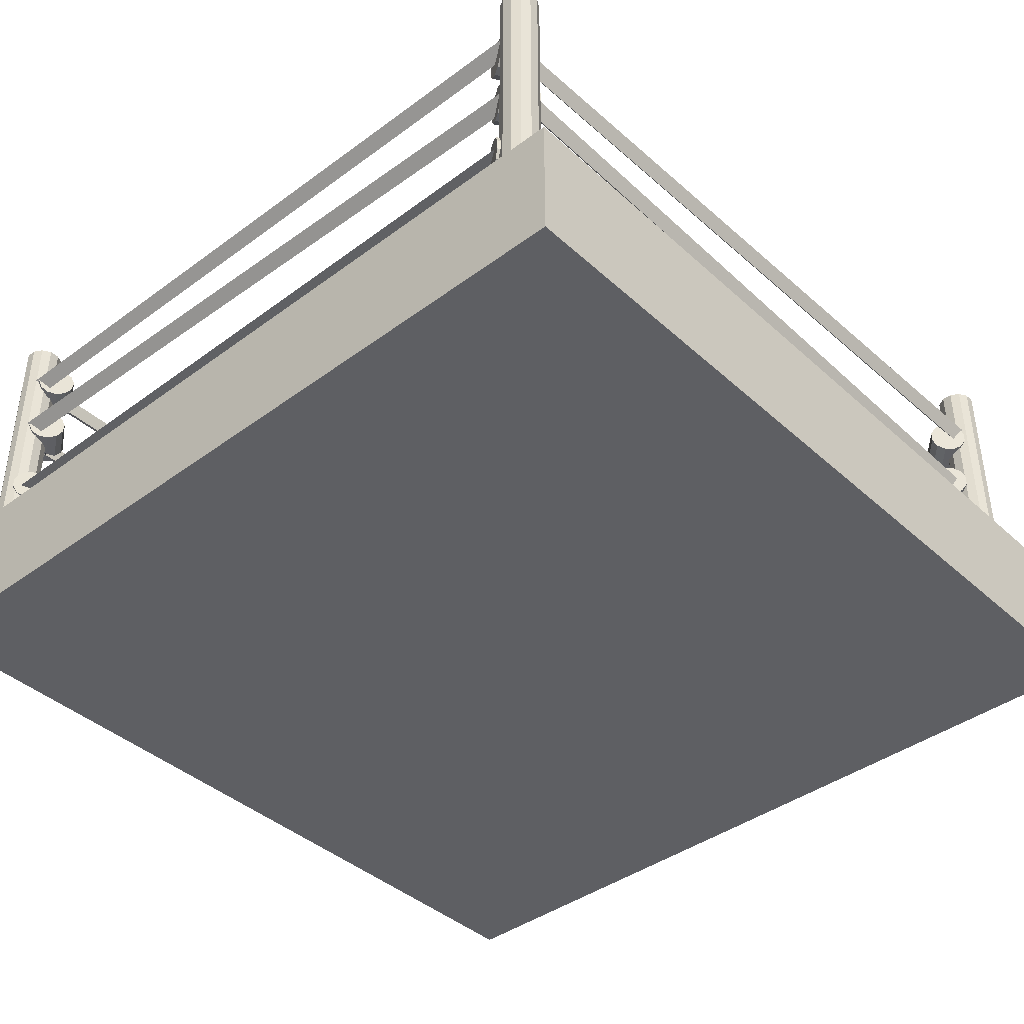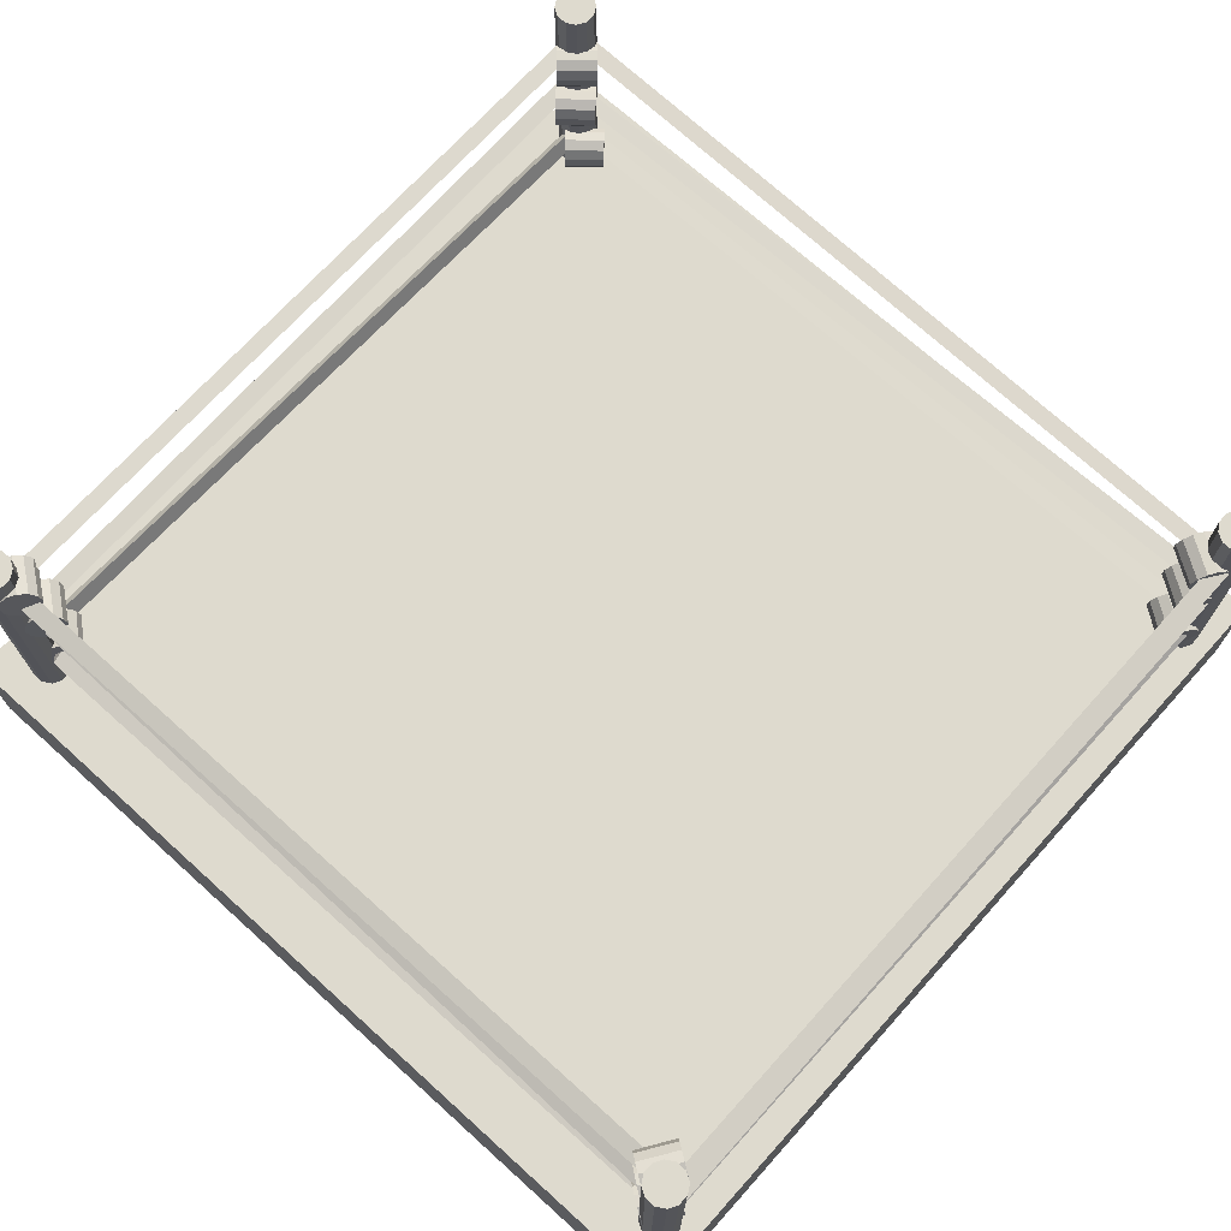
<metadata>
{"format":"obj","ext":"obj","renderer":"f3d","projection":"perspective","resolution":1024,"background":"white","views":[{"elev":-40.6,"azim":-47.8,"up":"+Y"},{"elev":71.1,"azim":-138.0,"up":"+Y"}]}
</metadata>
<code>
v -0.2032 -0.1316 -0.2165
v 0.2366 -0.1316 -0.2165
v 0.2366 -0.06422 -0.2165
v -0.2032 -0.06422 -0.2165
v -0.2032 -0.1316 0.2217
v -0.2032 -0.06422 0.2217
v 0.2366 -0.06422 0.2217
v 0.2366 -0.1316 0.2217
v 0.205 0.07103 -0.1985
v 0.2024 0.07103 -0.194
v 0.2024 -0.0725 -0.194
v 0.205 -0.0725 -0.1985
v 0.2024 0.07103 -0.1888
v 0.2024 -0.0725 -0.1888
v 0.205 0.07103 -0.1843
v 0.205 -0.0725 -0.1843
v 0.2095 0.07103 -0.1818
v 0.2095 -0.0725 -0.1818
v 0.2146 0.07103 -0.1818
v 0.2146 -0.0725 -0.1818
v 0.2191 0.07103 -0.1843
v 0.2191 -0.0725 -0.1843
v 0.2217 0.07103 -0.1888
v 0.2217 -0.0725 -0.1888
v 0.2217 0.07103 -0.194
v 0.2217 -0.0725 -0.194
v 0.2191 0.07103 -0.1985
v 0.2191 -0.0725 -0.1985
v 0.2146 0.07103 -0.2011
v 0.2146 -0.0725 -0.2011
v 0.2095 0.07103 -0.2011
v 0.2095 -0.0725 -0.2011
v 0.205 0.07103 0.1981
v 0.2095 0.07103 0.2007
v 0.2095 -0.0725 0.2007
v 0.205 -0.0725 0.1981
v 0.2146 0.07103 0.2007
v 0.2146 -0.0725 0.2007
v 0.2191 0.07103 0.1981
v 0.2191 -0.0725 0.1981
v 0.2217 0.07103 0.1937
v 0.2217 -0.0725 0.1937
v 0.2217 0.07103 0.1885
v 0.2217 -0.0725 0.1885
v 0.2191 0.07103 0.184
v 0.2191 -0.0725 0.184
v 0.2146 0.07103 0.1814
v 0.2146 -0.0725 0.1814
v 0.2095 0.07103 0.1814
v 0.2095 -0.0725 0.1814
v 0.205 0.07103 0.184
v 0.205 -0.0725 0.184
v 0.2024 0.07103 0.1885
v 0.2024 -0.0725 0.1885
v 0.2024 0.07103 0.1937
v 0.2024 -0.0725 0.1937
v -0.195 0.07103 0.1885
v -0.195 0.07103 0.1937
v -0.195 -0.0725 0.1937
v -0.195 -0.0725 0.1885
v -0.1925 0.07103 0.1981
v -0.1925 -0.0725 0.1981
v -0.188 0.07103 0.2007
v -0.188 -0.0725 0.2007
v -0.1828 0.07103 0.2007
v -0.1828 -0.0725 0.2007
v -0.1783 0.07103 0.1981
v -0.1783 -0.0725 0.1981
v -0.1757 0.07103 0.1937
v -0.1757 -0.0725 0.1937
v -0.1757 0.07103 0.1885
v -0.1757 -0.0725 0.1885
v -0.1783 0.07103 0.184
v -0.1783 -0.0725 0.184
v -0.1828 0.07103 0.1814
v -0.1828 -0.0725 0.1814
v -0.188 0.07103 0.1814
v -0.188 -0.0725 0.1814
v -0.1925 0.07103 0.184
v -0.1925 -0.0725 0.184
v -0.188 0.07103 -0.2011
v -0.1925 0.07103 -0.1985
v -0.1925 -0.0725 -0.1985
v -0.188 -0.0725 -0.2011
v -0.195 0.07103 -0.194
v -0.195 -0.0725 -0.194
v -0.195 0.07103 -0.1888
v -0.195 -0.0725 -0.1888
v -0.1925 0.07103 -0.1843
v -0.1925 -0.0725 -0.1843
v -0.188 0.07103 -0.1818
v -0.188 -0.0725 -0.1818
v -0.1828 0.07103 -0.1818
v -0.1828 -0.0725 -0.1818
v -0.1783 0.07103 -0.1843
v -0.1783 -0.0725 -0.1843
v -0.1757 0.07103 -0.1888
v -0.1757 -0.0725 -0.1888
v -0.1757 0.07103 -0.194
v -0.1757 -0.0725 -0.194
v -0.1783 0.07103 -0.1985
v -0.1783 -0.0725 -0.1985
v -0.1828 0.07103 -0.2011
v -0.1828 -0.0725 -0.2011
v 0.1999 -0.02746 -0.1856
v 0.1988 -0.02994 -0.1938
v 0.2093 -0.03792 -0.1849
v 0.2069 -0.02988 -0.1827
v 0.2015 -0.03566 -0.1879
v 0.2052 -0.03288 -0.1906
v -0.1775 -0.03669 -0.1919
v -0.1728 -0.04135 -0.1863
v -0.1783 -0.03525 -0.1834
v 0.2116 0.05032 -0.1849
v 0.2129 0.04191 -0.1866
v -0.179 0.03964 -0.1856
v -0.1831 0.04706 -0.1839
v 0.2107 0.04727 -0.193
v -0.1811 0.04505 -0.192
v -0.1759 0.01622 -0.1841
v -0.1719 0.008554 -0.1843
v -0.1783 0.008626 -0.1862
v -0.1755 0.000501 -0.1874
v -0.173 0.01299 -0.1916
v -0.1763 0.005877 -0.1941
v 0.2113 0.01323 -0.1822
v 0.2138 0.005019 -0.1834
v 0.2095 0.00923 -0.1897
v 0.2173 0.04131 0.1968
v 0.2182 0.03381 0.1926
v -0.1786 0.0333 0.1869
v -0.1797 0.04079 0.1911
v 0.2158 0.04094 0.1883
v -0.1778 0.04082 0.1826
v 0.2163 0.003087 0.1902
v 0.2144 -0.004506 0.1865
v -0.1786 -0.00539 0.1911
v -0.1792 0.002227 0.1951
v 0.2124 0.002897 0.1825
v -0.1778 0.001987 0.1866
v 0.2222 -0.03994 0.1935
v 0.2197 -0.04732 0.1897
v -0.1749 -0.04375 0.1892
v -0.1755 -0.03621 0.1935
v 0.2186 -0.03975 0.1856
v -0.1741 -0.03628 0.1849
v 0.2137 0.05179 -0.1849
v 0.2101 0.044 -0.1838
v 0.2136 0.03269 0.1829
v 0.2173 0.04048 0.1832
v 0.2053 0.05117 -0.183
v 0.2087 0.03985 0.1828
v 0.2124 0.01249 -0.1917
v 0.2095 0.004316 -0.1916
v 0.2157 -0.004269 0.1955
v 0.2188 0.003153 0.1987
v 0.2042 0.01082 -0.1896
v 0.2103 0.002296 0.1972
v 0.2148 -0.0276 -0.1919
v 0.2196 -0.03475 -0.1924
v 0.2156 -0.04428 0.1948
v 0.2108 -0.03747 0.1973
v 0.2111 -0.03539 -0.1911
v 0.2069 -0.04469 0.1946
v -0.1843 0.0488 -0.1904
v -0.1864 0.04052 -0.1919
v -0.1863 0.03695 0.1893
v -0.1842 0.04526 0.1906
v -0.1926 0.04627 -0.1901
v -0.1924 0.04304 0.189
v -0.1846 0.01518 -0.1927
v -0.1863 0.006862 -0.1944
v -0.1859 -0.004452 0.1965
v -0.1844 0.003405 0.1998
v -0.1928 0.01238 -0.1927
v -0.1919 0.001701 0.1958
v 0.2159 0.008358 0.18
v 0.2174 0.003724 0.1817
v 0.2019 0.003685 0.1945
v 0.2005 0.008319 0.1927
v 0.2172 -0.001442 0.1815
v 0.2017 -0.001482 0.1942
v 0.2153 -0.005757 0.1793
v 0.1999 -0.005797 0.192
v 0.2124 -0.008065 0.1757
v 0.197 -0.008104 0.1885
v 0.2091 -0.007747 0.1717
v 0.1937 -0.007786 0.1845
v 0.2063 -0.004888 0.1684
v 0.1909 -0.004927 0.1812
v 0.2049 -0.0002539 0.1666
v 0.1895 -0.0002933 0.1794
v 0.2051 0.004913 0.1669
v 0.1897 0.004873 0.1796
v 0.2069 0.009228 0.1691
v 0.1915 0.009188 0.1818
v 0.2098 0.01154 0.1727
v 0.1944 0.0115 0.1854
v 0.2131 0.01122 0.1767
v 0.1977 0.01118 0.1894
v 0.2168 0.04218 0.1821
v 0.2185 0.03767 0.184
v 0.2035 0.03773 0.1972
v 0.2018 0.04225 0.1953
v 0.2184 0.03249 0.1839
v 0.2035 0.03256 0.1972
v 0.2167 0.02804 0.182
v 0.2017 0.0281 0.1952
v 0.2137 0.0255 0.1786
v 0.1987 0.02557 0.1919
v 0.2102 0.02555 0.1747
v 0.1953 0.02562 0.188
v 0.2073 0.02819 0.1714
v 0.1923 0.02826 0.1847
v 0.2056 0.0327 0.1695
v 0.1906 0.03277 0.1828
v 0.2057 0.03788 0.1695
v 0.1907 0.03795 0.1828
v 0.2074 0.04233 0.1715
v 0.1925 0.0424 0.1847
v 0.2104 0.04487 0.1748
v 0.1955 0.04494 0.1881
v 0.2139 0.04481 0.1787
v 0.1989 0.04488 0.192
v -0.1845 -0.02928 -0.1969
v -0.1821 -0.03759 -0.1976
v -0.1838 -0.03957 0.1917
v -0.1863 -0.03146 0.1934
v -0.1904 -0.03539 -0.1982
v -0.192 -0.03724 0.1904
v 0.2138 -0.03556 0.1831
v 0.2151 -0.04034 0.1846
v 0.1999 -0.04053 0.1976
v 0.1986 -0.03575 0.1962
v 0.2147 -0.04548 0.1841
v 0.1995 -0.04567 0.1971
v 0.2127 -0.04958 0.1816
v 0.1975 -0.04977 0.1947
v 0.2096 -0.05156 0.178
v 0.1944 -0.05175 0.191
v 0.2062 -0.05088 0.1741
v 0.191 -0.05107 0.1871
v 0.2035 -0.04773 0.171
v 0.1883 -0.04792 0.184
v 0.2022 -0.04295 0.1695
v 0.187 -0.04314 0.1826
v 0.2026 -0.03781 0.1701
v 0.1874 -0.038 0.1831
v 0.2046 -0.03371 0.1725
v 0.1894 -0.0339 0.1855
v 0.2077 -0.03173 0.1762
v 0.1925 -0.03192 0.1892
v 0.2111 -0.03241 0.18
v 0.1959 -0.0326 0.1931
v -0.1744 0.04653 0.1934
v -0.1758 0.04214 0.1957
v -0.1927 0.04196 0.185
v -0.1913 0.04634 0.1827
v -0.1759 0.03697 0.1959
v -0.1928 0.03679 0.1852
v -0.1746 0.0324 0.1939
v -0.1914 0.03221 0.1832
v -0.1722 0.02965 0.1902
v -0.1891 0.02946 0.1795
v -0.1694 0.02946 0.1859
v -0.1863 0.02928 0.1751
v -0.167 0.03188 0.182
v -0.1839 0.0317 0.1713
v -0.1655 0.03627 0.1796
v -0.1824 0.03609 0.1689
v -0.1655 0.04144 0.1795
v -0.1824 0.04126 0.1687
v -0.1668 0.04602 0.1815
v -0.1837 0.04583 0.1708
v -0.1692 0.04877 0.1852
v -0.1861 0.04858 0.1744
v -0.172 0.04895 0.1895
v -0.1888 0.04877 0.1788
v -0.176 0.008611 0.1956
v -0.1773 0.004052 0.1976
v -0.194 0.00394 0.1865
v -0.1926 0.0085 0.1845
v -0.1772 -0.001122 0.1975
v -0.1938 -0.001233 0.1864
v -0.1757 -0.005524 0.1953
v -0.1923 -0.005636 0.1842
v -0.1731 -0.007975 0.1915
v -0.1898 -0.008087 0.1804
v -0.1703 -0.007819 0.1872
v -0.1869 -0.007931 0.1761
v -0.1678 -0.005096 0.1835
v -0.1845 -0.005208 0.1724
v -0.1665 -0.0005373 0.1815
v -0.1831 -0.0006491 0.1704
v -0.1666 0.004637 0.1816
v -0.1832 0.004525 0.1705
v -0.1681 0.009039 0.1838
v -0.1848 0.008927 0.1727
v -0.1707 0.01149 0.1876
v -0.1873 0.01138 0.1765
v -0.1735 0.01133 0.1919
v -0.1902 0.01122 0.1808
v -0.1779 -0.03219 0.1949
v -0.1789 -0.03693 0.1967
v -0.1954 -0.03742 0.1853
v -0.1943 -0.03268 0.1835
v -0.1785 -0.04208 0.1963
v -0.1949 -0.04257 0.1849
v -0.1767 -0.04624 0.1938
v -0.1931 -0.04673 0.1824
v -0.1739 -0.04831 0.1899
v -0.1903 -0.0488 0.1785
v -0.171 -0.04772 0.1857
v -0.1874 -0.04822 0.1743
v -0.1687 -0.04465 0.1822
v -0.1851 -0.04514 0.1708
v -0.1676 -0.03991 0.1805
v -0.184 -0.0404 0.1691
v -0.168 -0.03476 0.1809
v -0.1844 -0.03525 0.1695
v -0.1699 -0.0306 0.1833
v -0.1863 -0.03109 0.1719
v -0.1726 -0.02853 0.1872
v -0.189 -0.02902 0.1758
v -0.1755 -0.02911 0.1914
v -0.192 -0.02961 0.18
v -0.1883 0.05418 -0.1804
v -0.1911 0.05014 -0.182
v -0.1799 0.04903 -0.1986
v -0.1771 0.05307 -0.197
v -0.1919 0.04503 -0.1822
v -0.1807 0.04392 -0.1988
v -0.1905 0.04022 -0.181
v -0.1793 0.03911 -0.1975
v -0.1872 0.037 -0.1785
v -0.1761 0.03589 -0.1951
v -0.183 0.03623 -0.1756
v -0.1718 0.03512 -0.1922
v -0.179 0.03812 -0.173
v -0.1678 0.03701 -0.1896
v -0.1762 0.04217 -0.1714
v -0.165 0.04105 -0.1879
v -0.1754 0.04728 -0.1712
v -0.1642 0.04616 -0.1878
v -0.1768 0.05209 -0.1725
v -0.1656 0.05097 -0.189
v -0.1801 0.05531 -0.1749
v -0.1689 0.0542 -0.1915
v -0.1843 0.05608 -0.1778
v -0.1731 0.05496 -0.1944
v -0.189 0.01972 -0.1816
v -0.1916 0.01552 -0.1832
v -0.18 0.0145 -0.1994
v -0.1774 0.0187 -0.1978
v -0.1922 0.01038 -0.1832
v -0.1805 0.009356 -0.1995
v -0.1906 0.005668 -0.1818
v -0.1789 0.004643 -0.198
v -0.1873 0.00265 -0.1792
v -0.1756 0.001625 -0.1954
v -0.1831 0.002134 -0.1762
v -0.1715 0.001109 -0.1924
v -0.1792 0.004259 -0.1735
v -0.1676 0.003235 -0.1897
v -0.1767 0.008456 -0.1719
v -0.165 0.007431 -0.1881
v -0.1761 0.0136 -0.1719
v -0.1644 0.01258 -0.1881
v -0.1777 0.01831 -0.1733
v -0.166 0.01729 -0.1895
v -0.181 0.02133 -0.1759
v -0.1693 0.02031 -0.1921
v -0.1852 0.02185 -0.1789
v -0.1735 0.02082 -0.1951
v -0.1915 -0.02679 -0.1837
v -0.1938 -0.03122 -0.1851
v -0.1824 -0.03204 -0.2015
v -0.1801 -0.02761 -0.2001
v -0.194 -0.03639 -0.185
v -0.1826 -0.03721 -0.2014
v -0.1921 -0.04092 -0.1834
v -0.1807 -0.04174 -0.1998
v -0.1885 -0.04359 -0.1808
v -0.1771 -0.04441 -0.1972
v -0.1842 -0.04369 -0.1778
v -0.1728 -0.04451 -0.1942
v -0.1805 -0.04119 -0.1753
v -0.1691 -0.04201 -0.1917
v -0.1782 -0.03676 -0.1739
v -0.1668 -0.03758 -0.1904
v -0.178 -0.03159 -0.1741
v -0.1665 -0.03241 -0.1905
v -0.1799 -0.02706 -0.1756
v -0.1685 -0.02788 -0.192
v -0.1835 -0.02439 -0.1783
v -0.1721 -0.02521 -0.1947
v -0.1877 -0.02429 -0.1812
v -0.1763 -0.02511 -0.1976
v 0.202 0.05988 -0.1949
v 0.2038 0.0564 -0.1983
v 0.2199 0.05367 -0.1868
v 0.2181 0.05715 -0.1834
v 0.2042 0.05151 -0.2
v 0.2203 0.04878 -0.1885
v 0.2029 0.0465 -0.1994
v 0.2191 0.04377 -0.1879
v 0.2005 0.04274 -0.1969
v 0.2166 0.04 -0.1854
v 0.1974 0.04121 -0.193
v 0.2136 0.03848 -0.1815
v 0.1946 0.04234 -0.1888
v 0.2108 0.03961 -0.1773
v 0.1928 0.04582 -0.1854
v 0.2089 0.04309 -0.1739
v 0.1925 0.05071 -0.1838
v 0.2086 0.04798 -0.1723
v 0.1937 0.05572 -0.1843
v 0.2098 0.05298 -0.1728
v 0.1962 0.05948 -0.1868
v 0.2123 0.05675 -0.1753
v 0.1992 0.06101 -0.1907
v 0.2153 0.05828 -0.1792
v 0.2008 0.02301 -0.1909
v 0.2026 0.01946 -0.1942
v 0.2185 0.0165 -0.1824
v 0.2166 0.02005 -0.1791
v 0.2029 0.01454 -0.1958
v 0.2187 0.01158 -0.184
v 0.2015 0.009568 -0.1953
v 0.2174 0.006612 -0.1834
v 0.199 0.005883 -0.1927
v 0.2148 0.002927 -0.1809
v 0.1958 0.004468 -0.1889
v 0.2116 0.001513 -0.177
v 0.1929 0.005703 -0.1847
v 0.2088 0.002748 -0.1729
v 0.1911 0.009257 -0.1814
v 0.207 0.006302 -0.1696
v 0.1909 0.01418 -0.1798
v 0.2067 0.01122 -0.168
v 0.1922 0.01915 -0.1804
v 0.208 0.01619 -0.1685
v 0.1948 0.02283 -0.1829
v 0.2106 0.01988 -0.1711
v 0.1979 0.02425 -0.1868
v 0.2138 0.02129 -0.1749
v 0.2031 -0.02359 -0.1911
v 0.2049 -0.0273 -0.1942
v 0.2204 -0.03007 -0.1818
v 0.2186 -0.02637 -0.1787
v 0.2051 -0.03228 -0.1956
v 0.2206 -0.03505 -0.1832
v 0.2037 -0.0372 -0.1949
v 0.2191 -0.03997 -0.1825
v 0.201 -0.04074 -0.1923
v 0.2164 -0.04351 -0.1799
v 0.1977 -0.04195 -0.1884
v 0.2132 -0.04473 -0.1761
v 0.1947 -0.04051 -0.1844
v 0.2102 -0.04329 -0.1721
v 0.1929 -0.0368 -0.1813
v 0.2084 -0.03958 -0.1689
v 0.1927 -0.03182 -0.1799
v 0.2082 -0.0346 -0.1676
v 0.1941 -0.0269 -0.1806
v 0.2096 -0.02968 -0.1683
v 0.1969 -0.02336 -0.1832
v 0.2123 -0.02614 -0.1709
v 0.2001 -0.02215 -0.1871
v 0.2156 -0.02493 -0.1747
o group1789843137
g mesh1789843137
f 4 3 2 1
f 8 7 6 5
f 2 8 5 1
f 6 7 3 4
f 5 6 4 1
f 3 7 8 2
o group261263682
g mesh261263682
f 12 11 10 9
f 11 14 13 10
f 14 16 15 13
f 16 18 17 15
f 18 20 19 17
f 20 22 21 19
f 22 24 23 21
f 24 26 25 23
f 26 28 27 25
f 28 30 29 27
f 30 32 31 29
f 32 12 9 31
f 9 10 13 15 17 19 21 23 25 27 29 31
f 32 30 28 26 24 22 20 18 16 14 11 12
o group1705310817
g mesh1705310817
f 36 35 34 33
f 35 38 37 34
f 38 40 39 37
f 40 42 41 39
f 42 44 43 41
f 44 46 45 43
f 46 48 47 45
f 48 50 49 47
f 50 52 51 49
f 52 54 53 51
f 54 56 55 53
f 56 36 33 55
f 33 34 37 39 41 43 45 47 49 51 53 55
f 56 54 52 50 48 46 44 42 40 38 35 36
o group869527918
g mesh869527918
f 60 59 58 57
f 59 62 61 58
f 62 64 63 61
f 64 66 65 63
f 66 68 67 65
f 68 70 69 67
f 70 72 71 69
f 72 74 73 71
f 74 76 75 73
f 76 78 77 75
f 78 80 79 77
f 80 60 57 79
f 57 58 61 63 65 67 69 71 73 75 77 79
f 80 78 76 74 72 70 68 66 64 62 59 60
o group1940082250
g mesh1940082250
f 84 83 82 81
f 83 86 85 82
f 86 88 87 85
f 88 90 89 87
f 90 92 91 89
f 92 94 93 91
f 94 96 95 93
f 96 98 97 95
f 98 100 99 97
f 100 102 101 99
f 102 104 103 101
f 104 84 81 103
f 81 82 85 87 89 91 93 95 97 99 101 103
f 104 102 100 98 96 94 92 90 88 86 83 84
o group847216424
g mesh847216424
f 180 179 178 177
f 179 182 181 178
f 182 184 183 181
f 184 186 185 183
f 186 188 187 185
f 188 190 189 187
f 190 192 191 189
f 192 194 193 191
f 194 196 195 193
f 196 198 197 195
f 198 200 199 197
f 200 180 177 199
f 177 178 181 183 185 187 189 191 193 195 197 199
f 200 198 196 194 192 190 188 186 184 182 179 180
o group659143571
g mesh659143571
f 204 203 202 201
f 203 206 205 202
f 206 208 207 205
f 208 210 209 207
f 210 212 211 209
f 212 214 213 211
f 214 216 215 213
f 216 218 217 215
f 218 220 219 217
f 220 222 221 219
f 222 224 223 221
f 224 204 201 223
f 201 202 205 207 209 211 213 215 217 219 221 223
f 224 222 220 218 216 214 212 210 208 206 203 204
o group1321977344
g mesh1321977344
f 234 233 232 231
f 233 236 235 232
f 236 238 237 235
f 238 240 239 237
f 240 242 241 239
f 242 244 243 241
f 244 246 245 243
f 246 248 247 245
f 248 250 249 247
f 250 252 251 249
f 252 254 253 251
f 254 234 231 253
f 231 232 235 237 239 241 243 245 247 249 251 253
f 254 252 250 248 246 244 242 240 238 236 233 234
o group1289196463
g mesh1289196463
f 258 257 256 255
f 257 260 259 256
f 260 262 261 259
f 262 264 263 261
f 264 266 265 263
f 266 268 267 265
f 268 270 269 267
f 270 272 271 269
f 272 274 273 271
f 274 276 275 273
f 276 278 277 275
f 278 258 255 277
f 255 256 259 261 263 265 267 269 271 273 275 277
f 278 276 274 272 270 268 266 264 262 260 257 258
o group1513864621
g mesh1513864621
f 282 281 280 279
f 281 284 283 280
f 284 286 285 283
f 286 288 287 285
f 288 290 289 287
f 290 292 291 289
f 292 294 293 291
f 294 296 295 293
f 296 298 297 295
f 298 300 299 297
f 300 302 301 299
f 302 282 279 301
f 279 280 283 285 287 289 291 293 295 297 299 301
f 302 300 298 296 294 292 290 288 286 284 281 282
o group985836028
g mesh985836028
f 306 305 304 303
f 305 308 307 304
f 308 310 309 307
f 310 312 311 309
f 312 314 313 311
f 314 316 315 313
f 316 318 317 315
f 318 320 319 317
f 320 322 321 319
f 322 324 323 321
f 324 326 325 323
f 326 306 303 325
f 303 304 307 309 311 313 315 317 319 321 323 325
f 326 324 322 320 318 316 314 312 310 308 305 306
o group524563907
g mesh524563907
f 330 329 328 327
f 329 332 331 328
f 332 334 333 331
f 334 336 335 333
f 336 338 337 335
f 338 340 339 337
f 340 342 341 339
f 342 344 343 341
f 344 346 345 343
f 346 348 347 345
f 348 350 349 347
f 350 330 327 349
f 327 328 331 333 335 337 339 341 343 345 347 349
f 350 348 346 344 342 340 338 336 334 332 329 330
o group1162951097
g mesh1162951097
f 354 353 352 351
f 353 356 355 352
f 356 358 357 355
f 358 360 359 357
f 360 362 361 359
f 362 364 363 361
f 364 366 365 363
f 366 368 367 365
f 368 370 369 367
f 370 372 371 369
f 372 374 373 371
f 374 354 351 373
f 351 352 355 357 359 361 363 365 367 369 371 373
f 374 372 370 368 366 364 362 360 358 356 353 354
o group411154482
g mesh411154482
f 378 377 376 375
f 377 380 379 376
f 380 382 381 379
f 382 384 383 381
f 384 386 385 383
f 386 388 387 385
f 388 390 389 387
f 390 392 391 389
f 392 394 393 391
f 394 396 395 393
f 396 398 397 395
f 398 378 375 397
f 375 376 379 381 383 385 387 389 391 393 395 397
f 398 396 394 392 390 388 386 384 382 380 377 378
o group852932325
g mesh852932325
f 402 401 400 399
f 401 404 403 400
f 404 406 405 403
f 406 408 407 405
f 408 410 409 407
f 410 412 411 409
f 412 414 413 411
f 414 416 415 413
f 416 418 417 415
f 418 420 419 417
f 420 422 421 419
f 422 402 399 421
f 399 400 403 405 407 409 411 413 415 417 419 421
f 422 420 418 416 414 412 410 408 406 404 401 402
o group1481614567
g mesh1481614567
f 426 425 424 423
f 425 428 427 424
f 428 430 429 427
f 430 432 431 429
f 432 434 433 431
f 434 436 435 433
f 436 438 437 435
f 438 440 439 437
f 440 442 441 439
f 442 444 443 441
f 444 446 445 443
f 446 426 423 445
f 423 424 427 429 431 433 435 437 439 441 443 445
f 446 444 442 440 438 436 434 432 430 428 425 426
o group1860954599
g mesh1860954599
f 450 449 448 447
f 449 452 451 448
f 452 454 453 451
f 454 456 455 453
f 456 458 457 455
f 458 460 459 457
f 460 462 461 459
f 462 464 463 461
f 464 466 465 463
f 466 468 467 465
f 468 470 469 467
f 470 450 447 469
f 447 448 451 453 455 457 459 461 463 465 467 469
f 470 468 466 464 462 460 458 456 454 452 449 450
o group176863003
g mesh176863003
f 108 107 106 105
f 107 110 109 106
f 110 108 105 109
f 105 106 109
f 110 107 108
f 112 111 106 109
f 111 113 105 106
f 113 112 109 105
f 113 111 112
o group313545112
g mesh313545112
f 117 116 115 114
f 116 119 118 115
f 119 117 114 118
f 114 115 118
f 119 116 117
o group212618455
g mesh212618455
f 123 122 121 120
f 122 125 124 121
f 125 123 120 124
f 120 121 124
f 125 122 123
f 127 126 122 123
f 126 128 125 122
f 128 127 123 125
f 128 126 127
o group1275628182
g mesh1275628182
f 132 131 130 129
f 131 134 133 130
f 134 132 129 133
f 129 130 133
f 134 131 132
o group1978665617
g mesh1978665617
f 138 137 136 135
f 137 140 139 136
f 140 138 135 139
f 135 136 139
f 140 137 138
o group586979153
g mesh586979153
f 144 143 142 141
f 143 146 145 142
f 146 144 141 145
f 141 142 145
f 146 143 144
o group1477715337
g mesh1477715337
f 150 149 148 147
f 149 152 151 148
f 152 150 147 151
f 147 148 151
f 152 149 150
o group1615548298
g mesh1615548298
f 156 155 154 153
f 155 158 157 154
f 158 156 153 157
f 153 154 157
f 158 155 156
o group367311624
g mesh367311624
f 162 161 160 159
f 161 164 163 160
f 164 162 159 163
f 159 160 163
f 164 161 162
o group1171447778
g mesh1171447778
f 168 167 166 165
f 167 170 169 166
f 170 168 165 169
f 165 166 169
f 170 167 168
o group1859992343
g mesh1859992343
f 174 173 172 171
f 173 176 175 172
f 176 174 171 175
f 171 172 175
f 176 173 174
o group1117102396
g mesh1117102396
f 228 227 226 225
f 227 230 229 226
f 230 228 225 229
f 225 226 229
f 230 227 228

</code>
